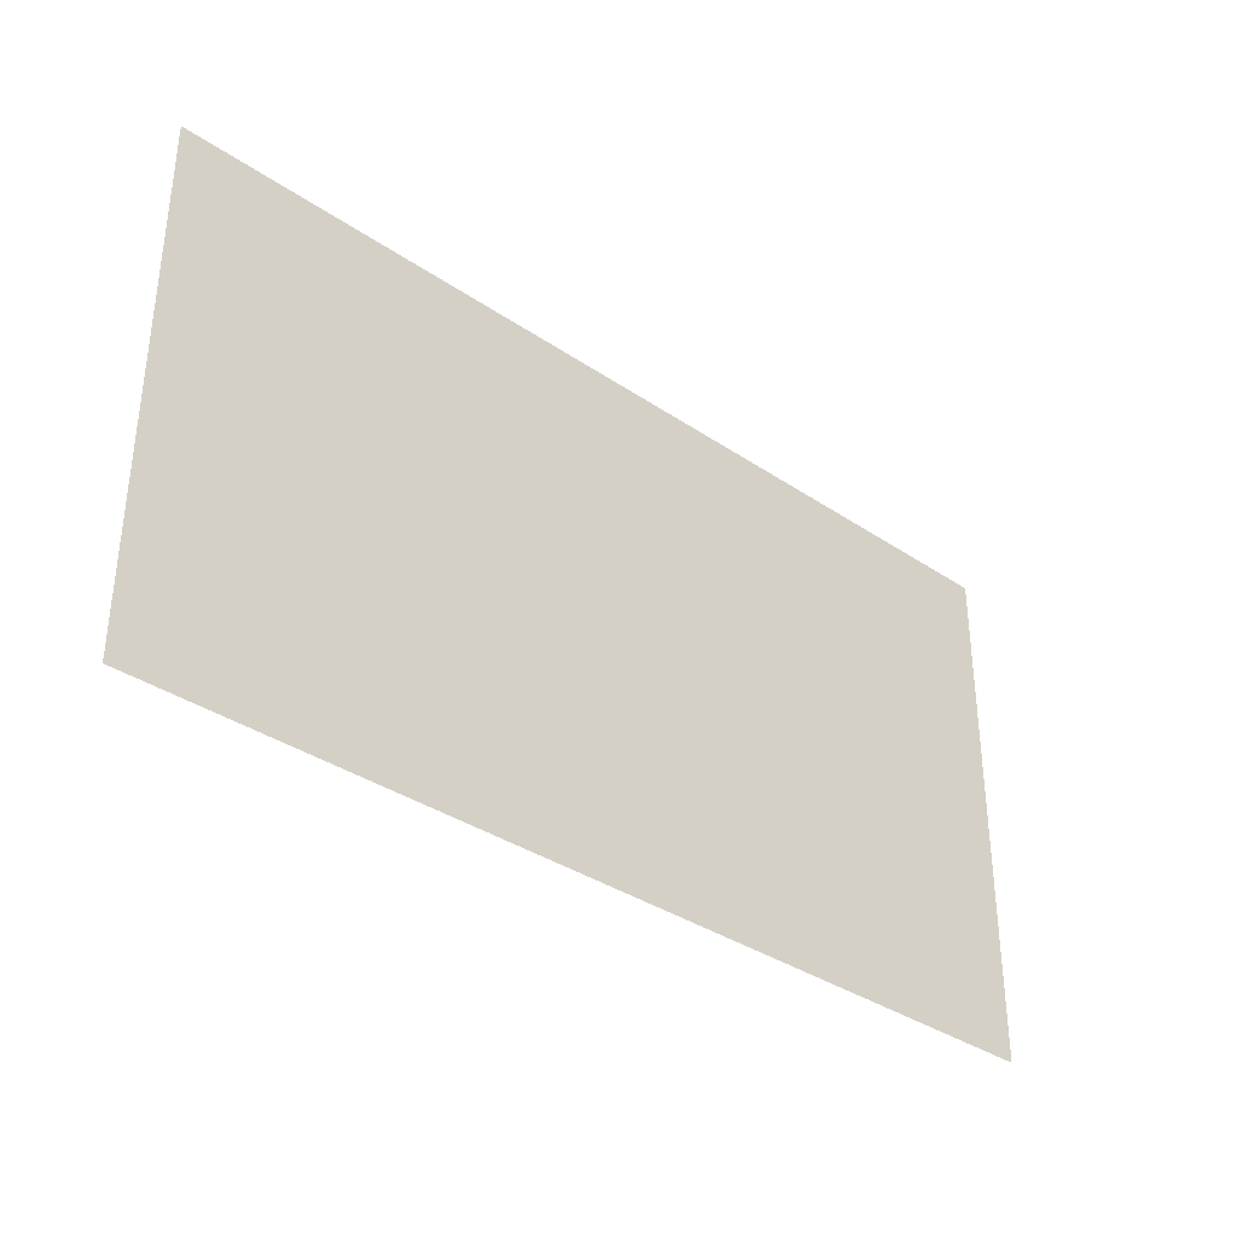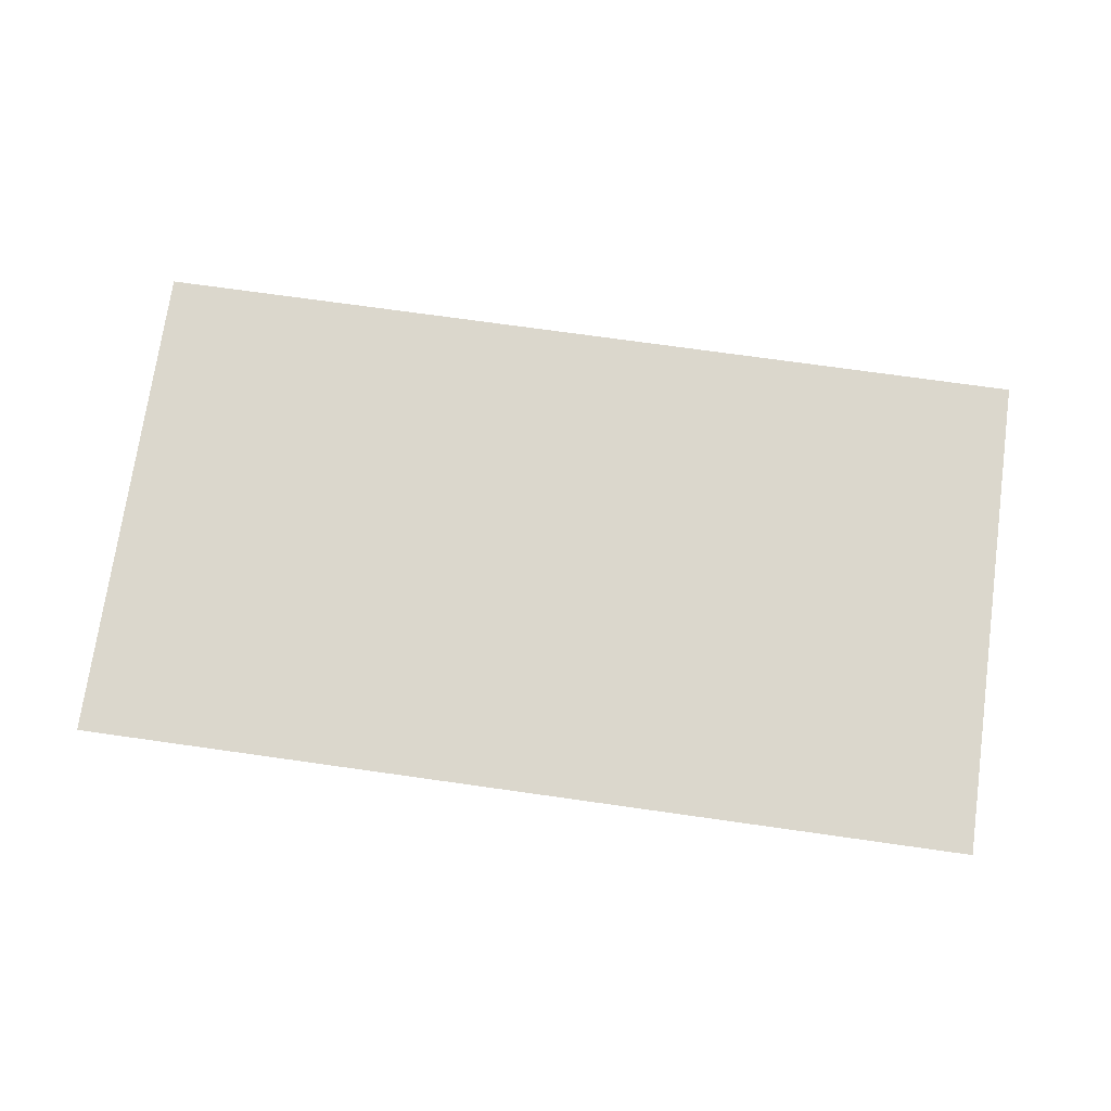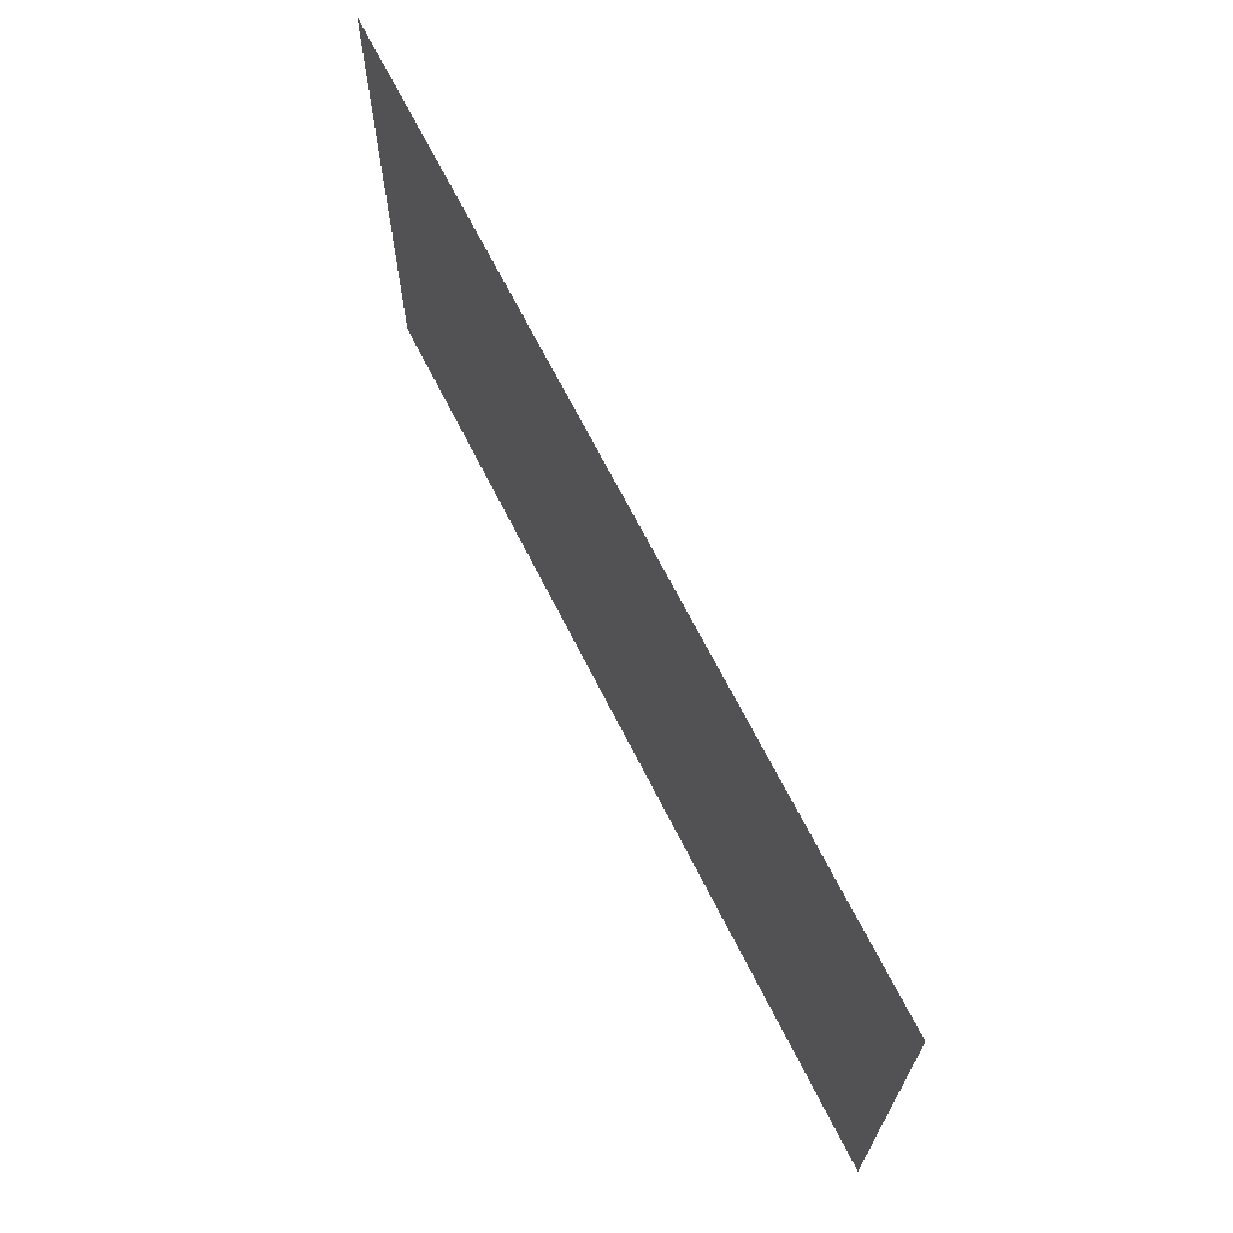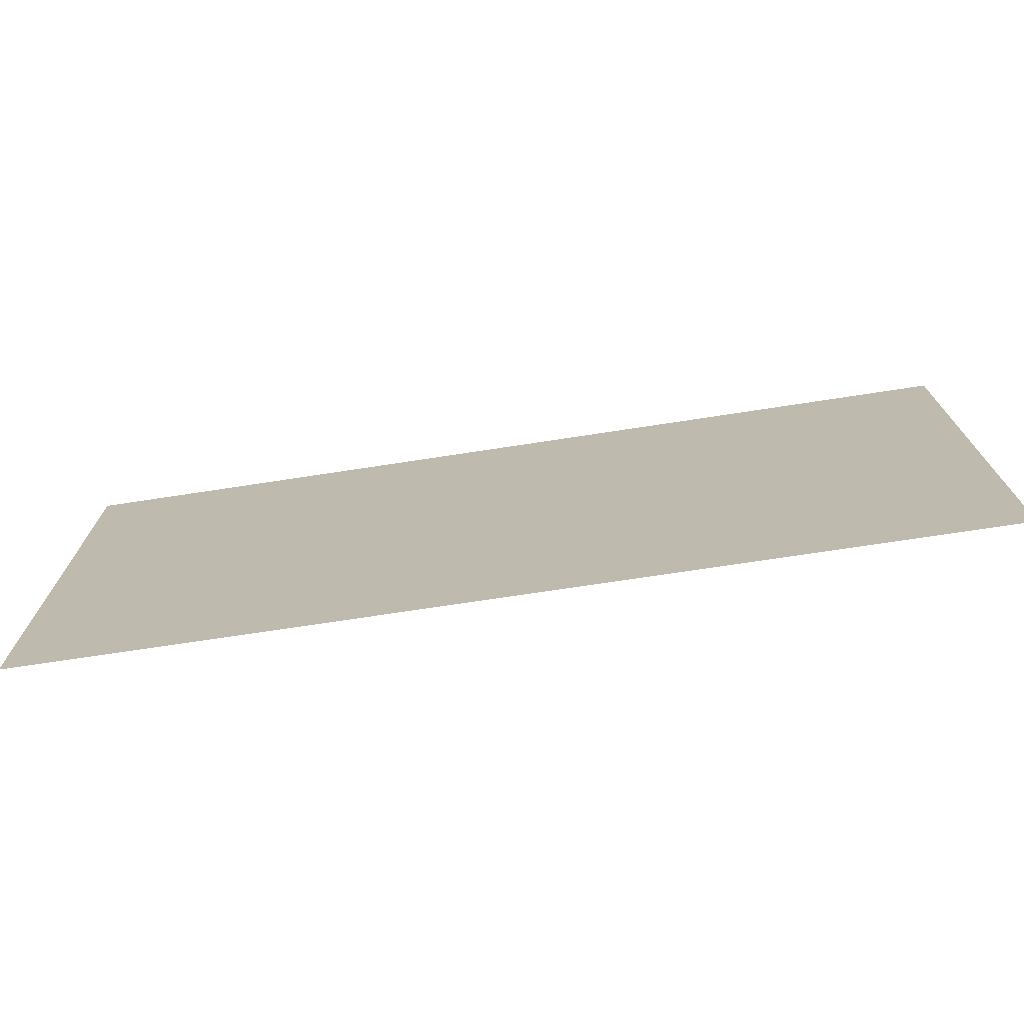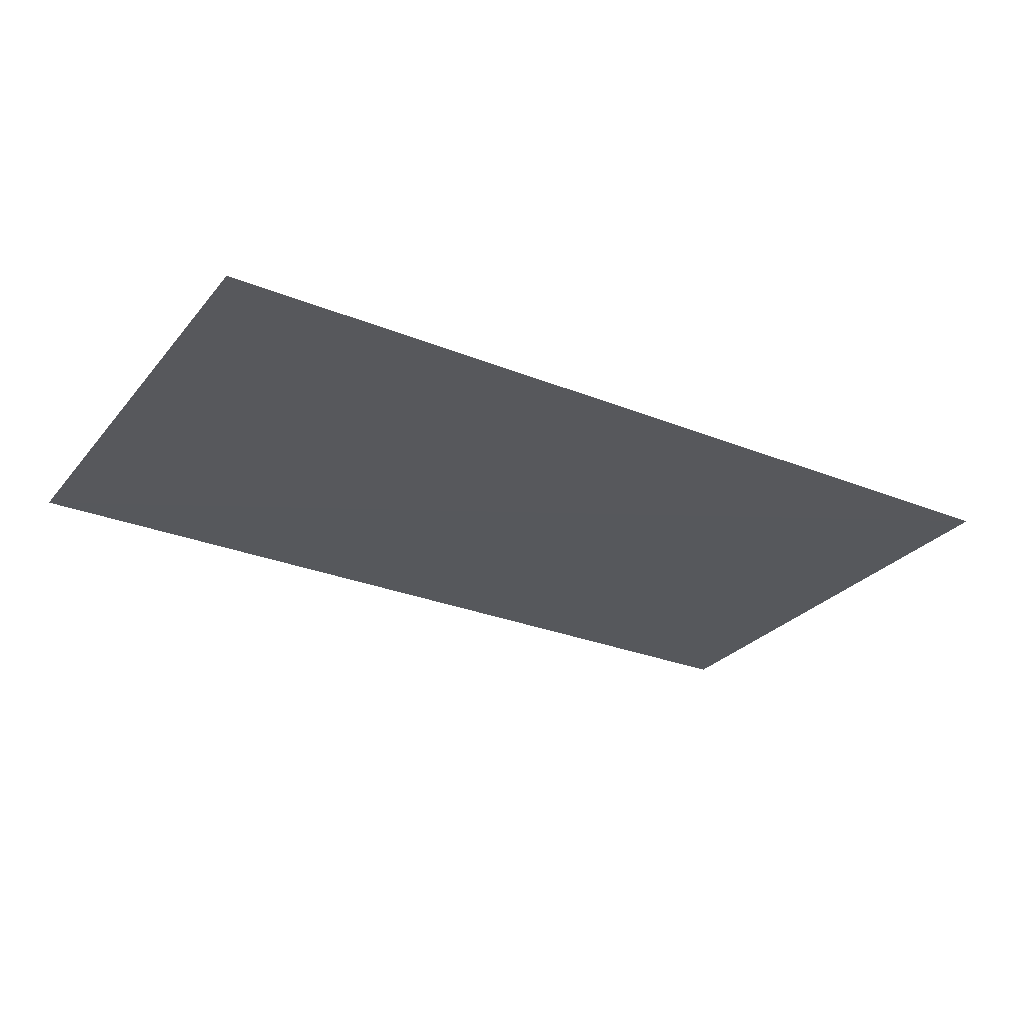
<metadata>
{"format":"obj","ext":"obj","renderer":"f3d","projection":"perspective","resolution":1024,"background":"white","views":[{"elev":-35.2,"azim":137.9,"up":"+Y"},{"elev":73.2,"azim":-172.0,"up":"+Z"},{"elev":67.6,"azim":-116.7,"up":"+Y"},{"elev":-73.2,"azim":-171.4,"up":"+Y"},{"elev":-28.4,"azim":148.8,"up":"+Z"}]}
</metadata>
<code>
v 1.349 -0.7438 4.768e-07
v -1.349 0.7438 -0.003399
v -1.349 -0.7438 4.768e-07
v 1.349 0.7438 4.768e-07
g Upper_Ground_3_481_16
f 1 3 2
f 4 1 2

</code>
